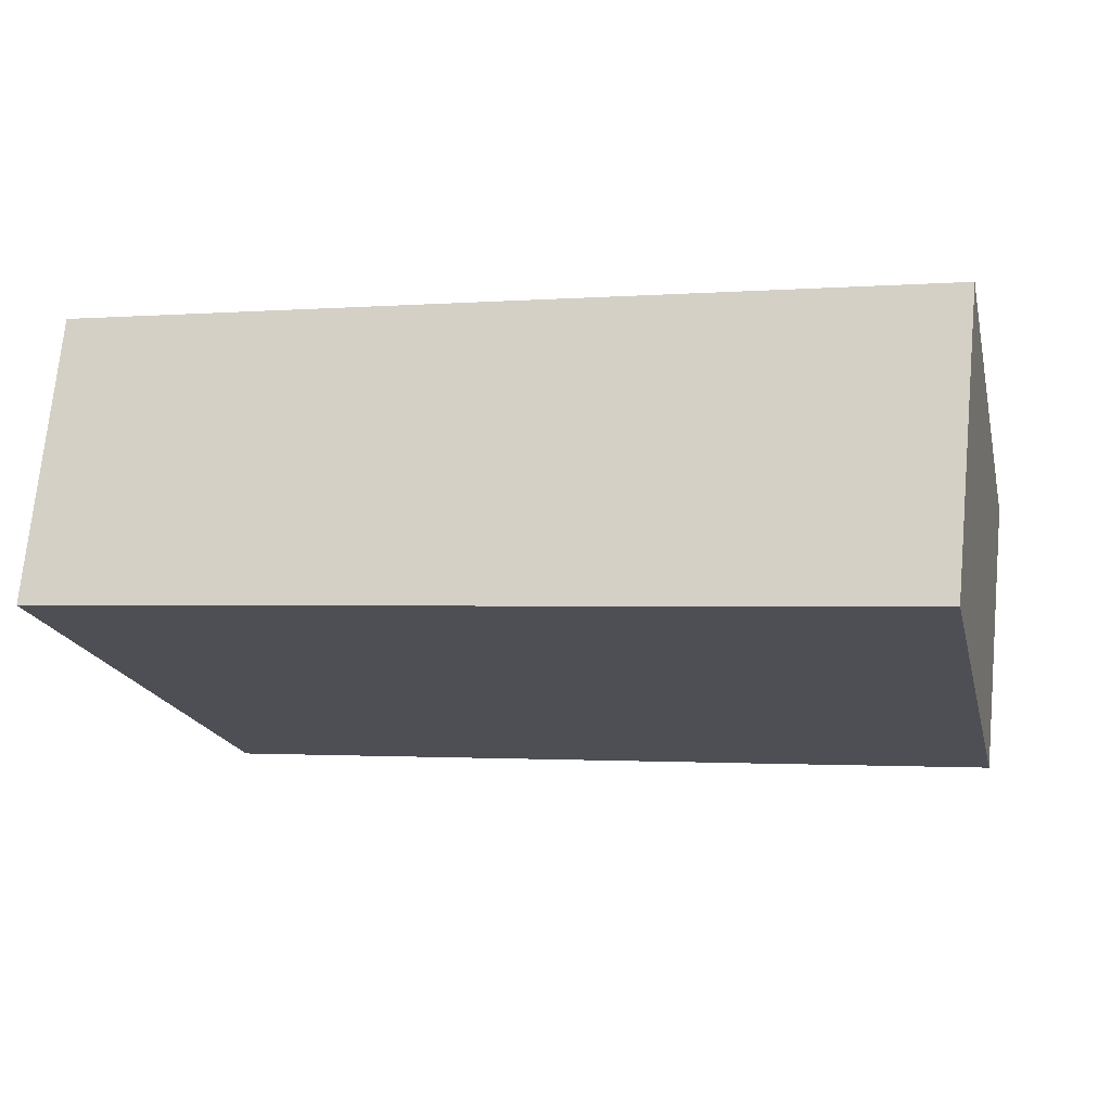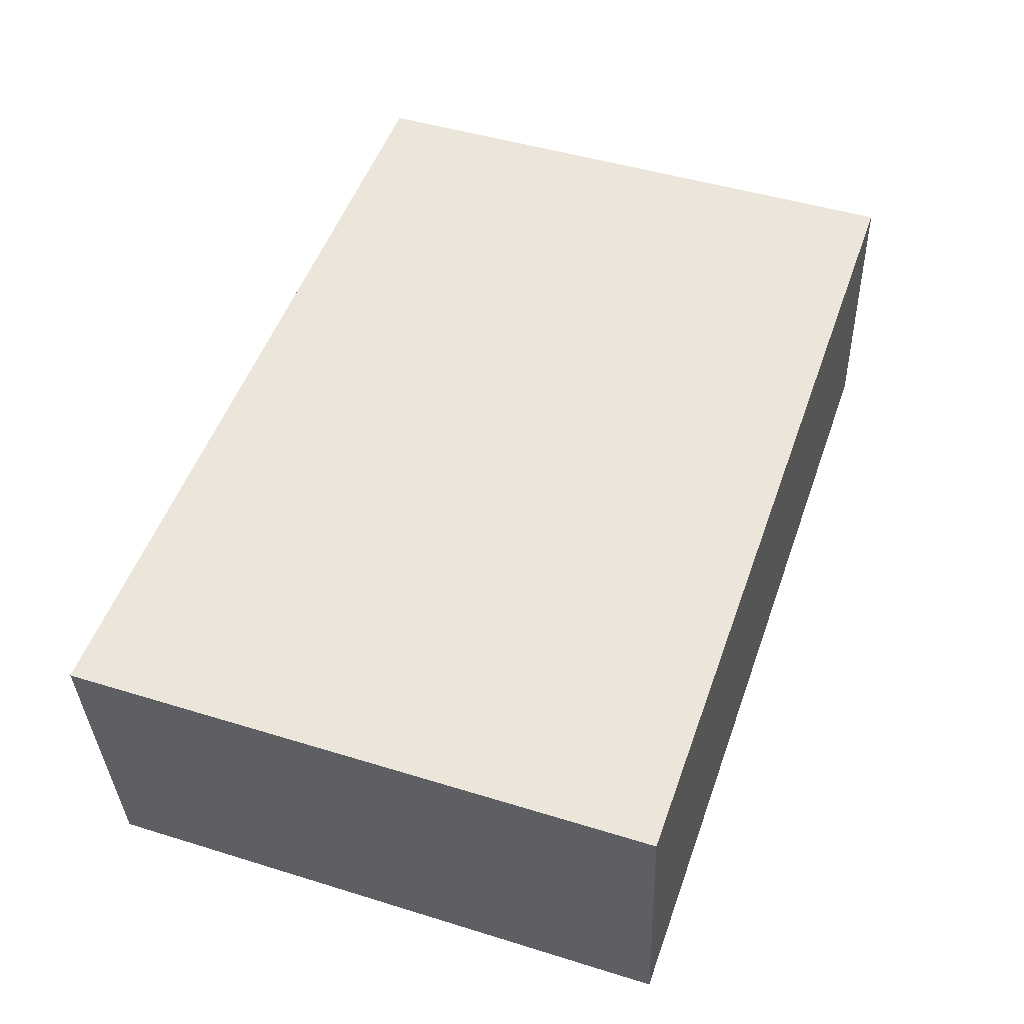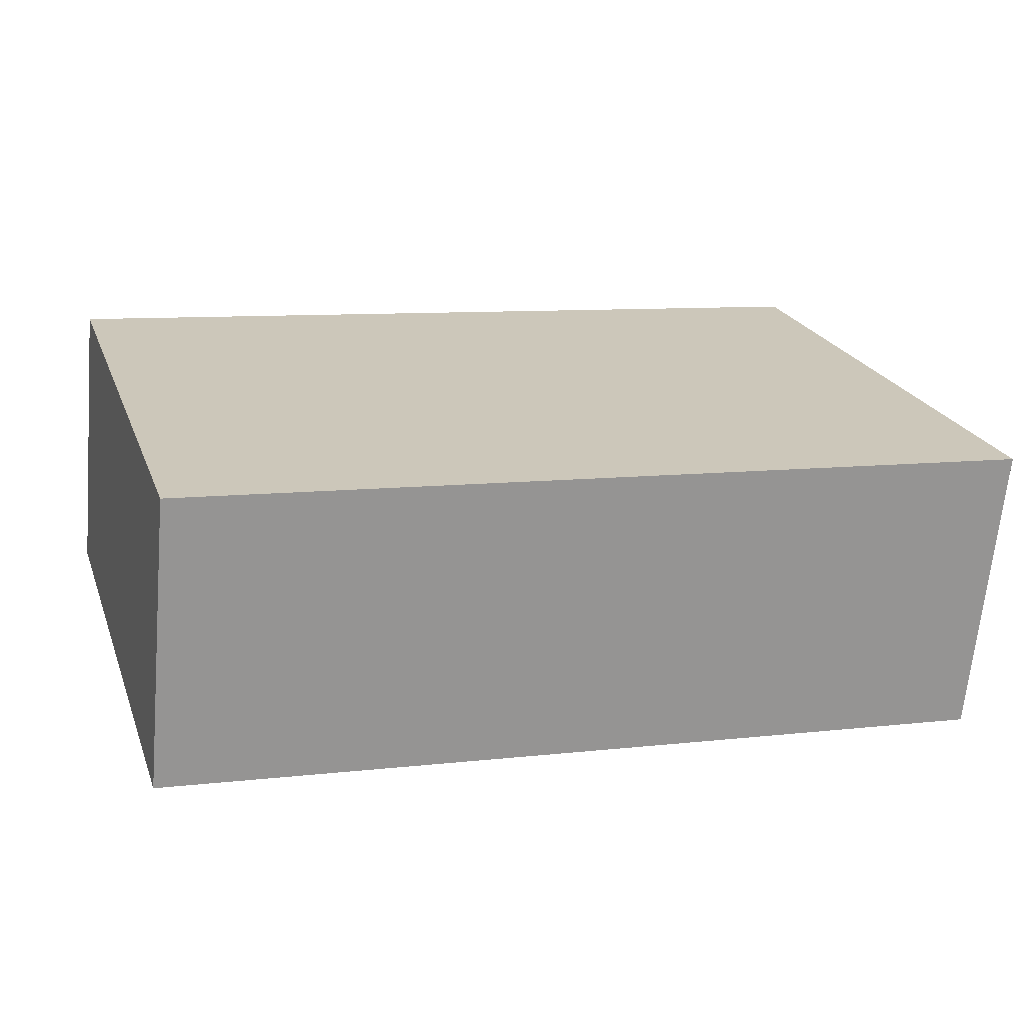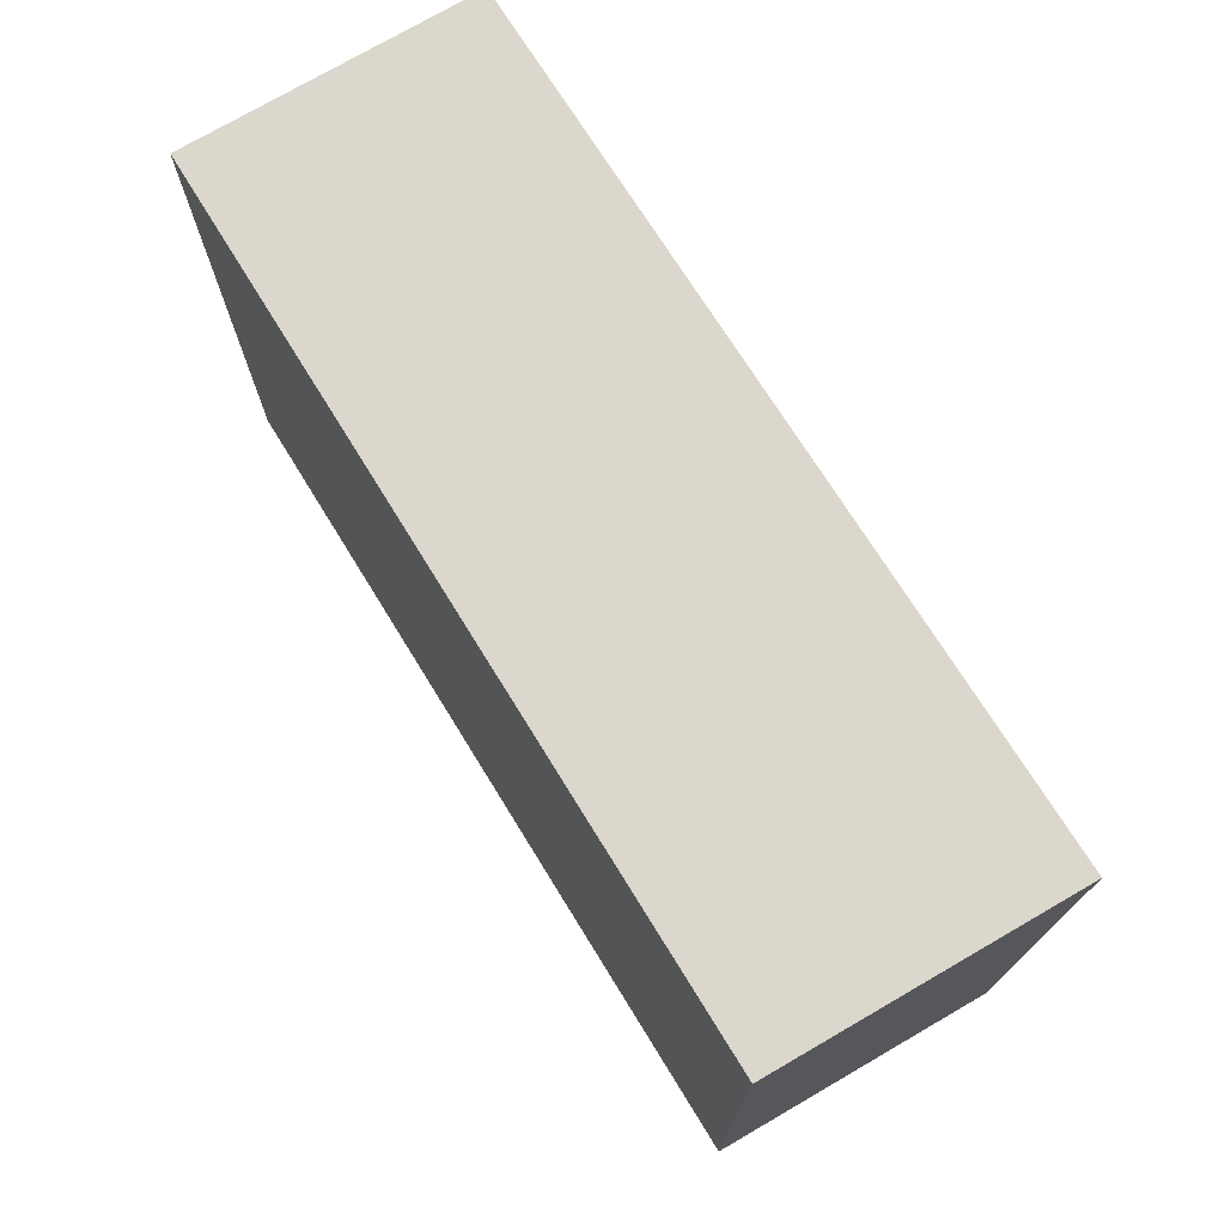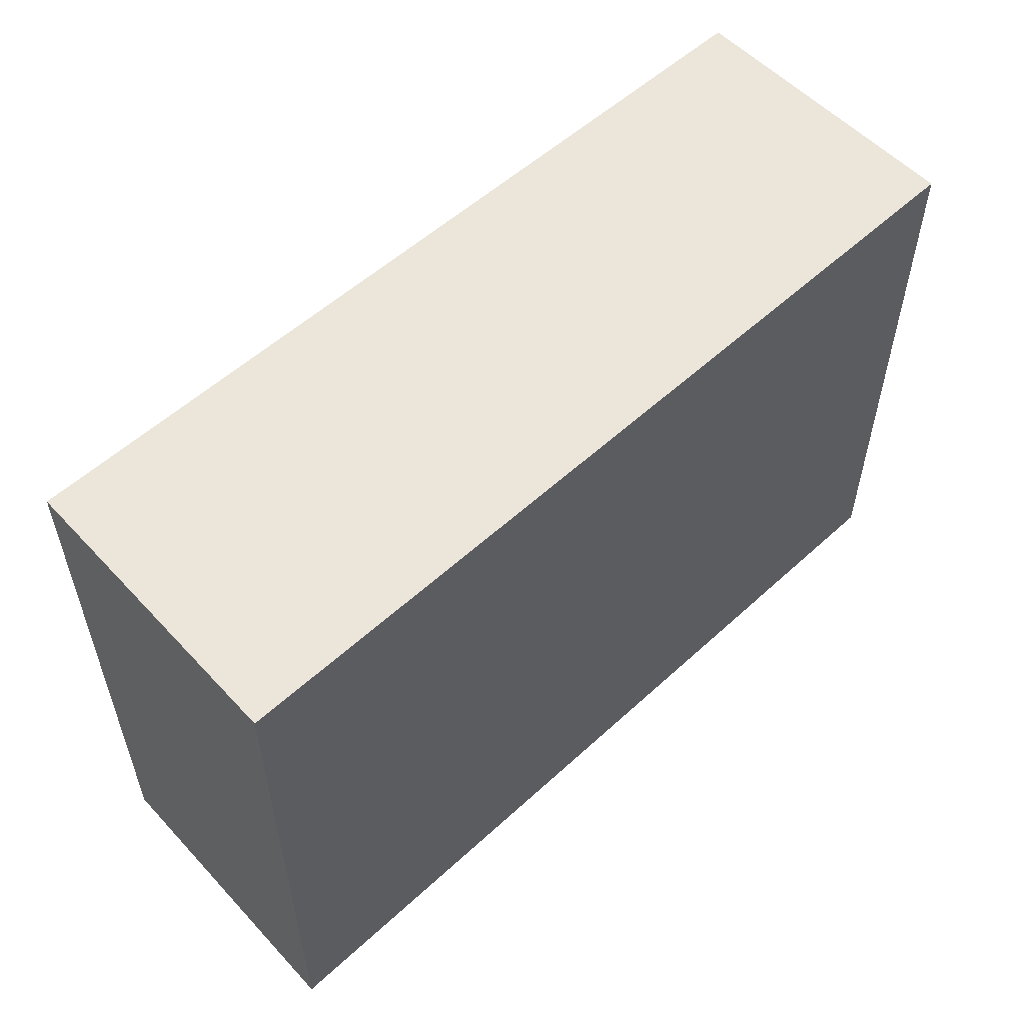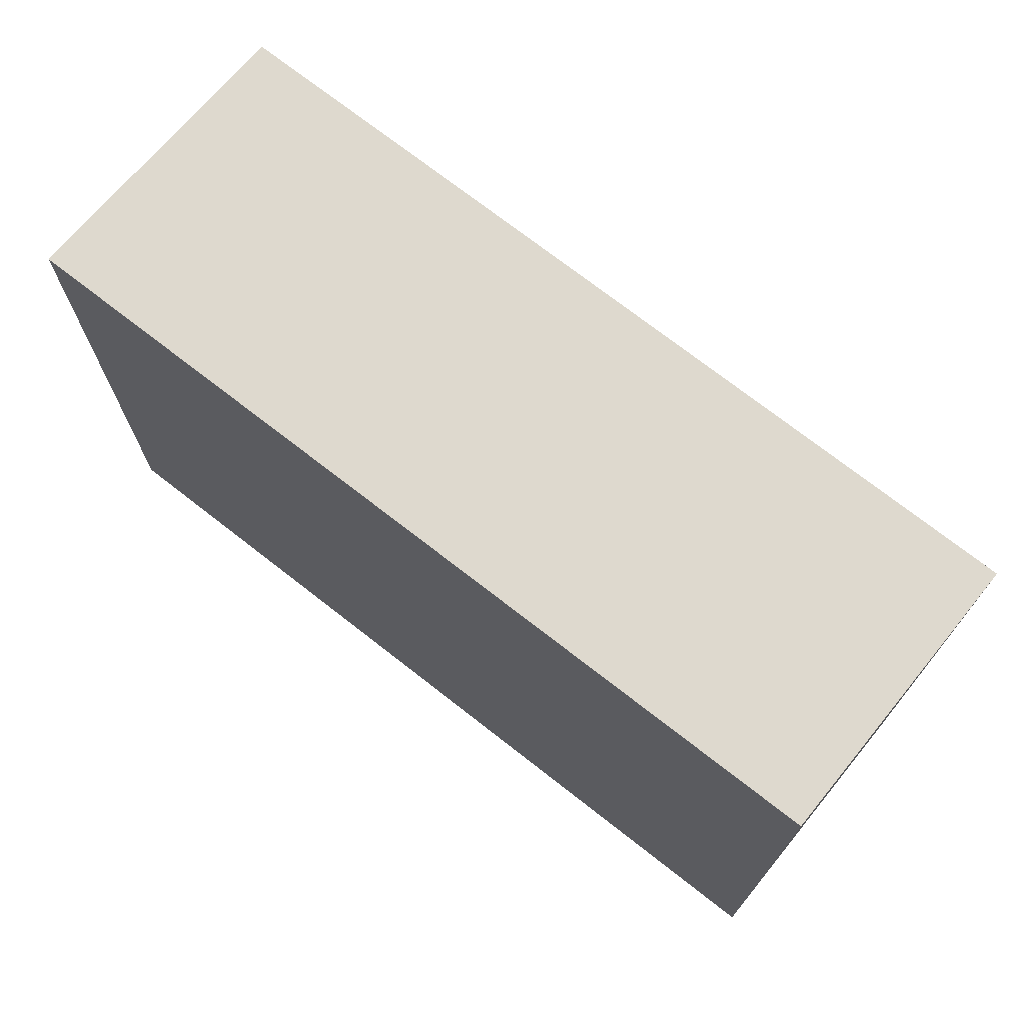
<metadata>
{"format":"obj","ext":"obj","renderer":"f3d","projection":"perspective","resolution":1024,"background":"white","views":[{"elev":-19.3,"azim":-166.7,"up":"+Z"},{"elev":47.0,"azim":-70.7,"up":"+Z"},{"elev":22.2,"azim":162.6,"up":"+Z"},{"elev":73.1,"azim":-126.0,"up":"+Y"},{"elev":55.7,"azim":-47.9,"up":"+Y"},{"elev":71.4,"azim":34.1,"up":"+Y"}]}
</metadata>
<code>
v  0 3.289 2.014e-16
v  1.691 3.289 -1.55
v  0.175 3.289 -1.664
v  5.014 3.289 -1.298
v  1.691 3.289 0.117
v  4.866 3.289 0.337
v  4.866 -2.064e-17 0.337
v  5.014 7.948e-17 -1.298
v  1.691 9.491e-17 -1.55
v  0.175 1.019e-16 -1.664
v  0 0 0
v  1.691 -7.164e-18 0.117
g defaultobject
f 1 2 3
f 2 1 4
f 4 1 5
f 4 5 6
f 7 4 6
f 4 7 8
f 8 2 4
f 2 8 9
f 2 9 3
f 3 9 10
f 10 1 3
f 1 10 11
f 5 7 6
f 7 5 1
f 7 1 12
f 12 1 11
f 9 11 10
f 11 9 12
f 12 9 8
f 12 8 7

</code>
